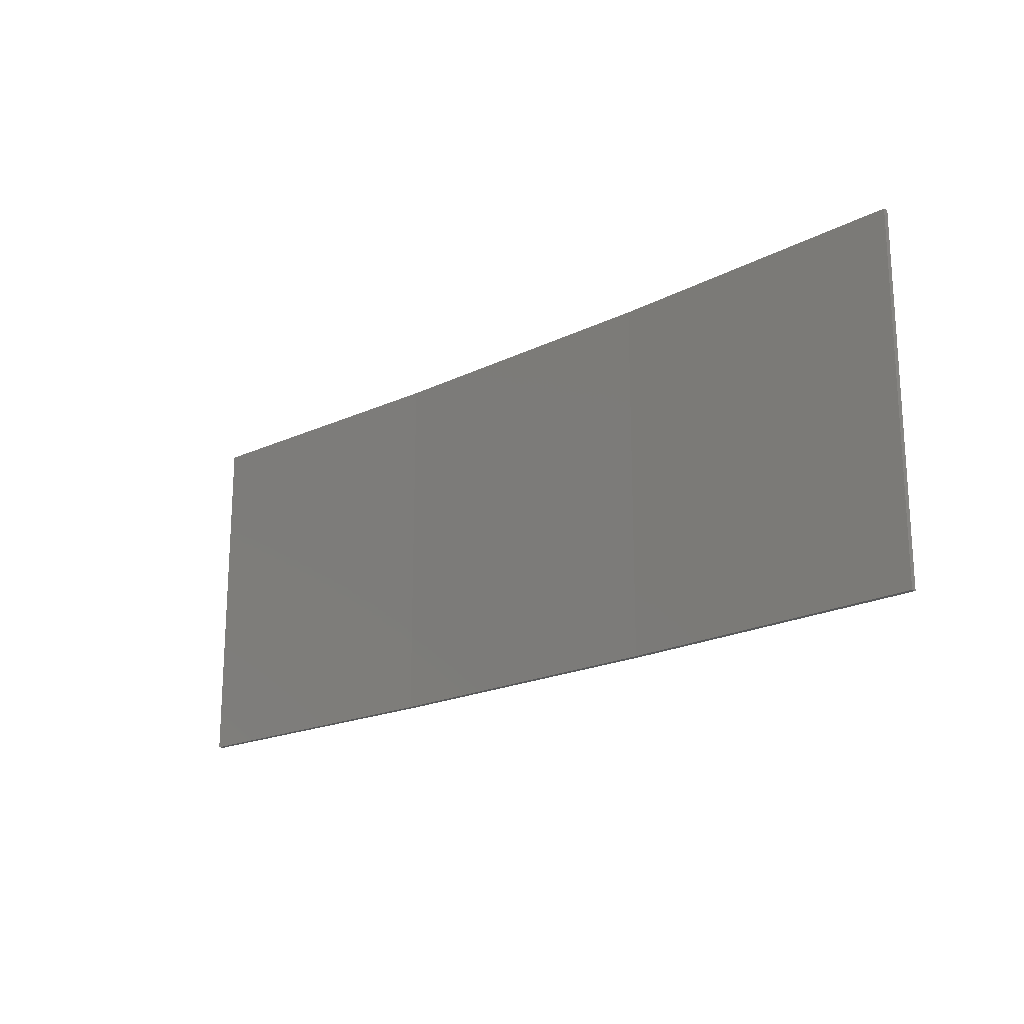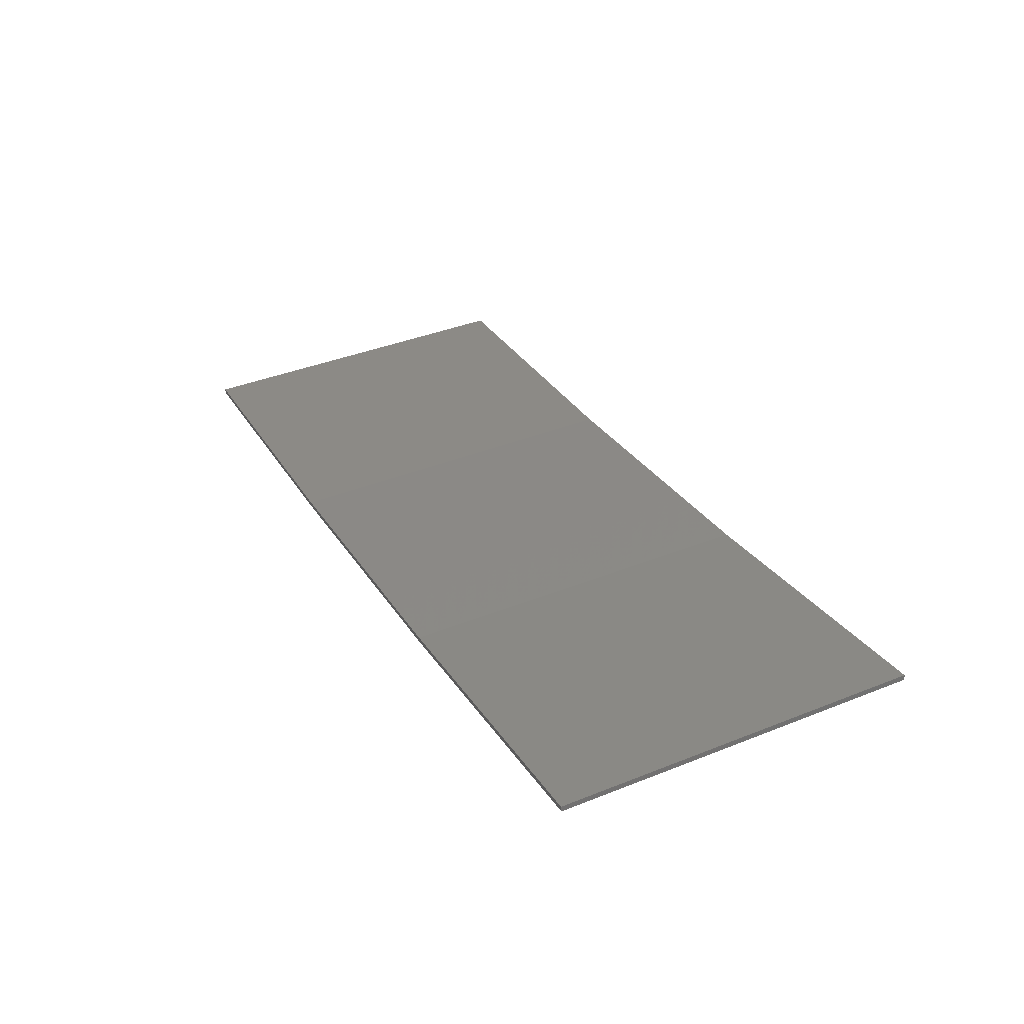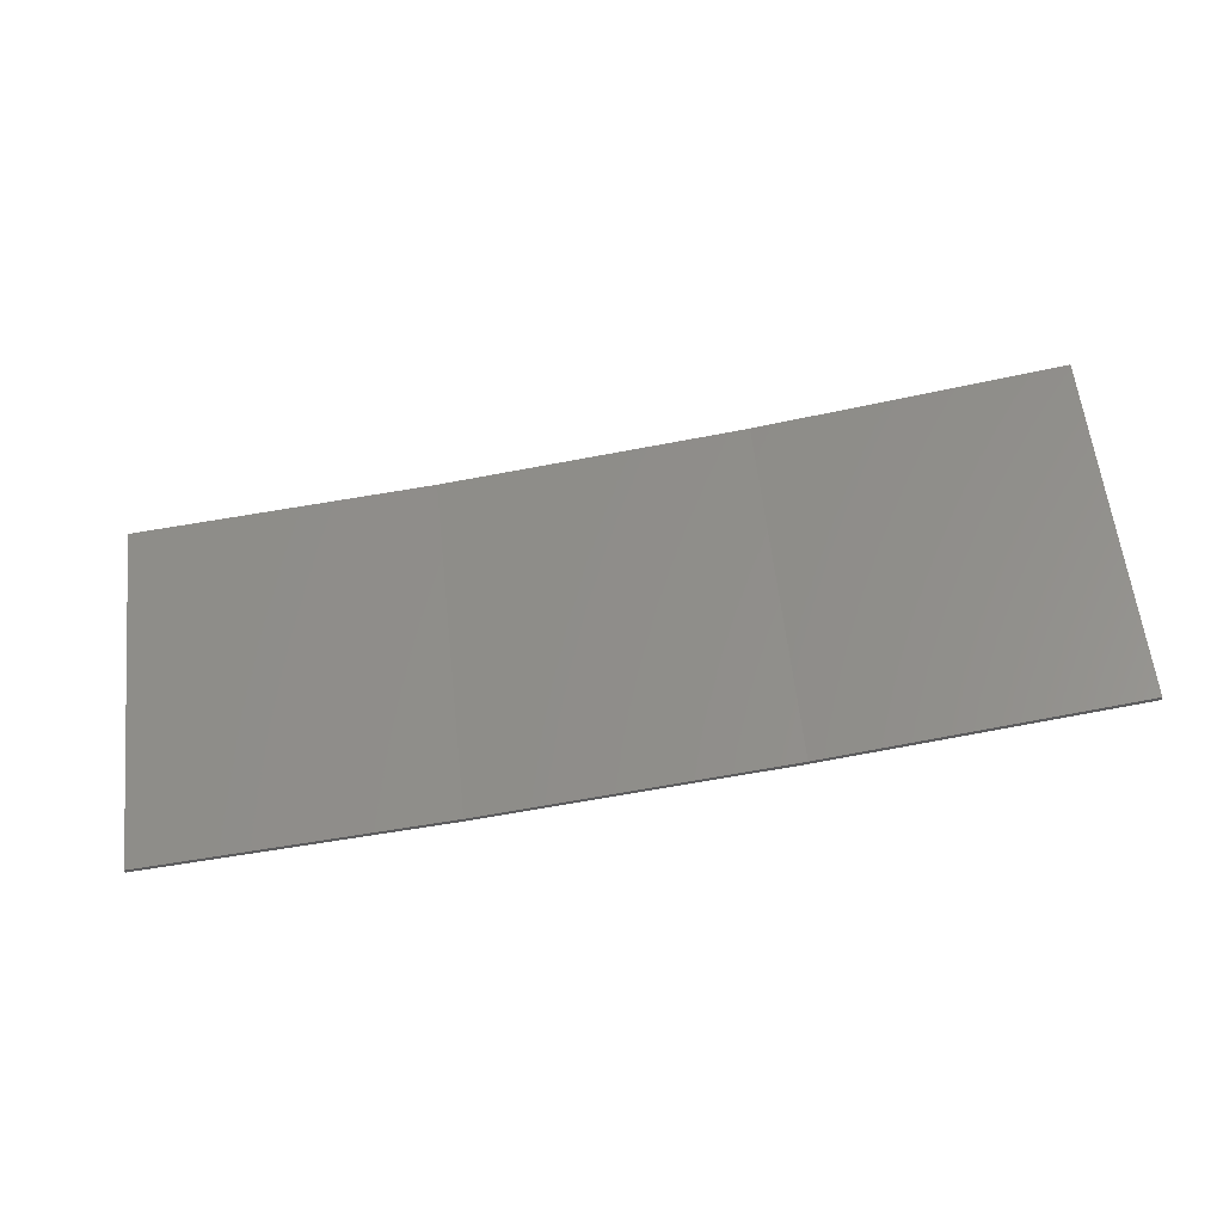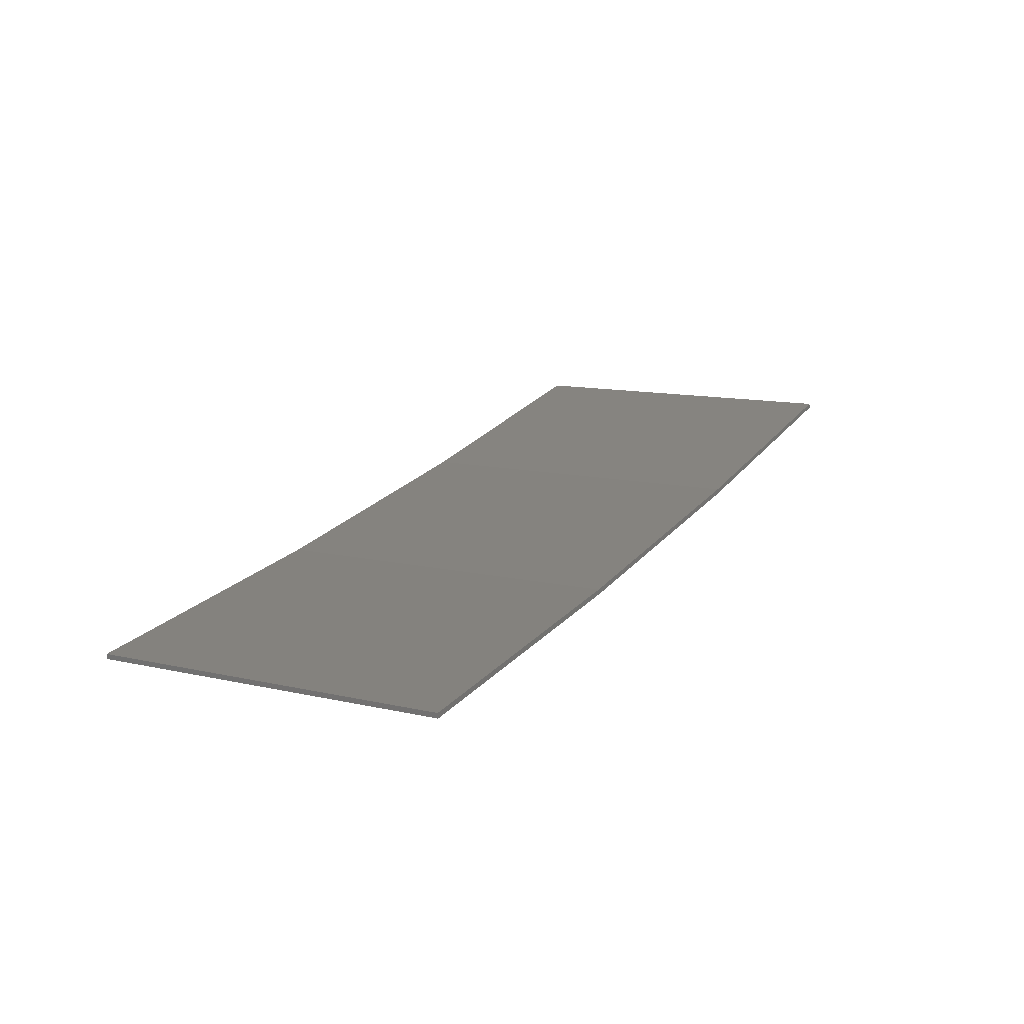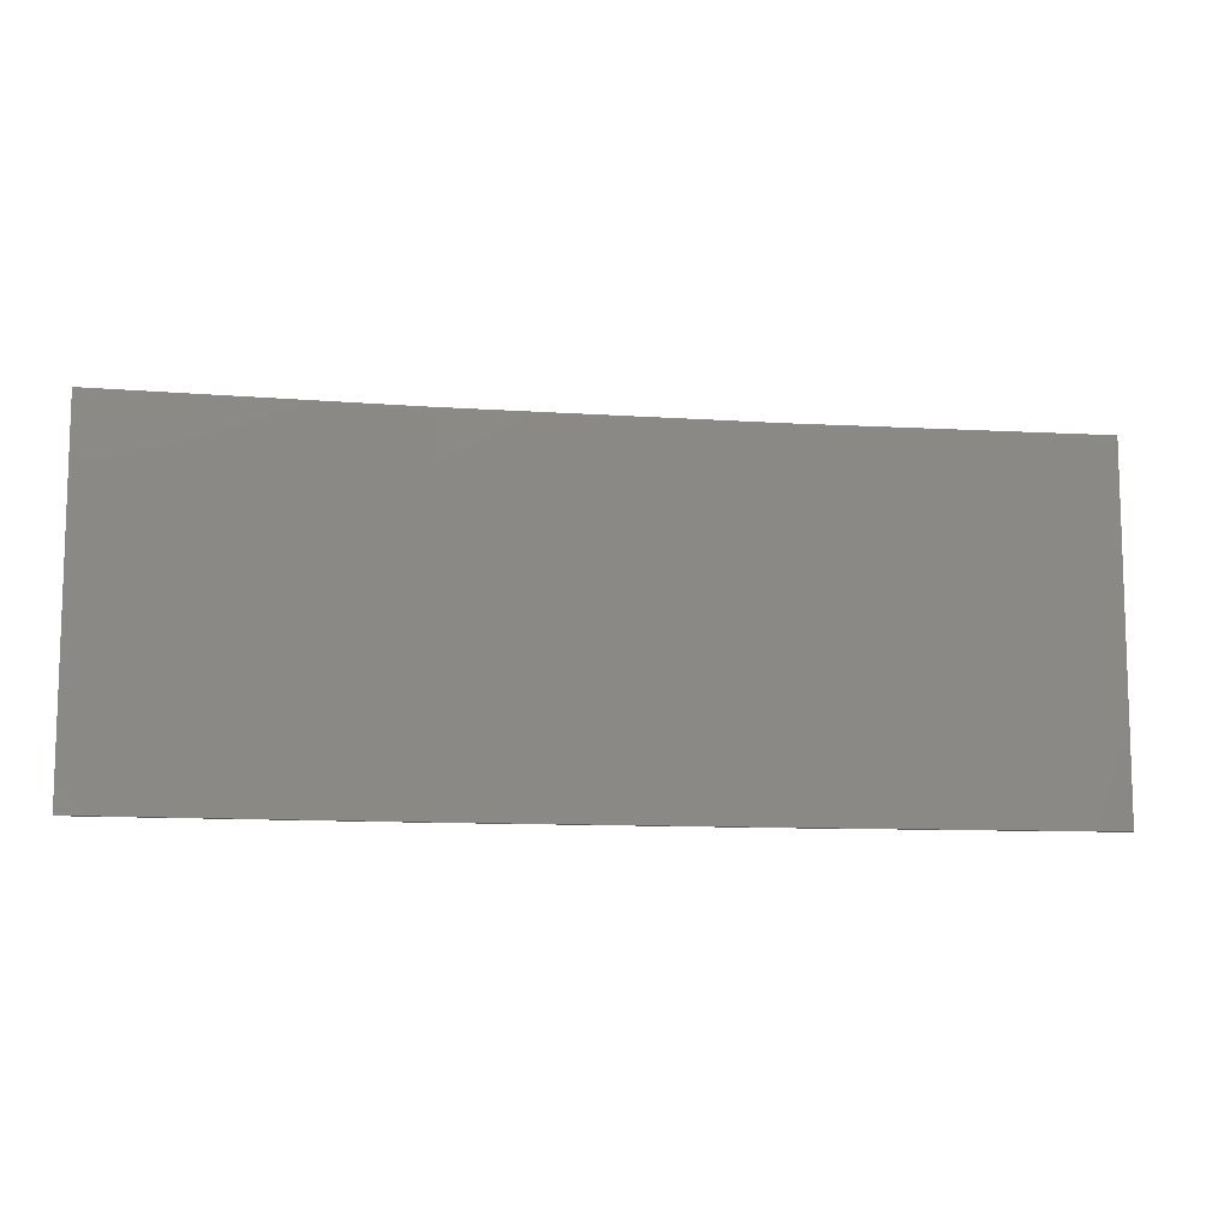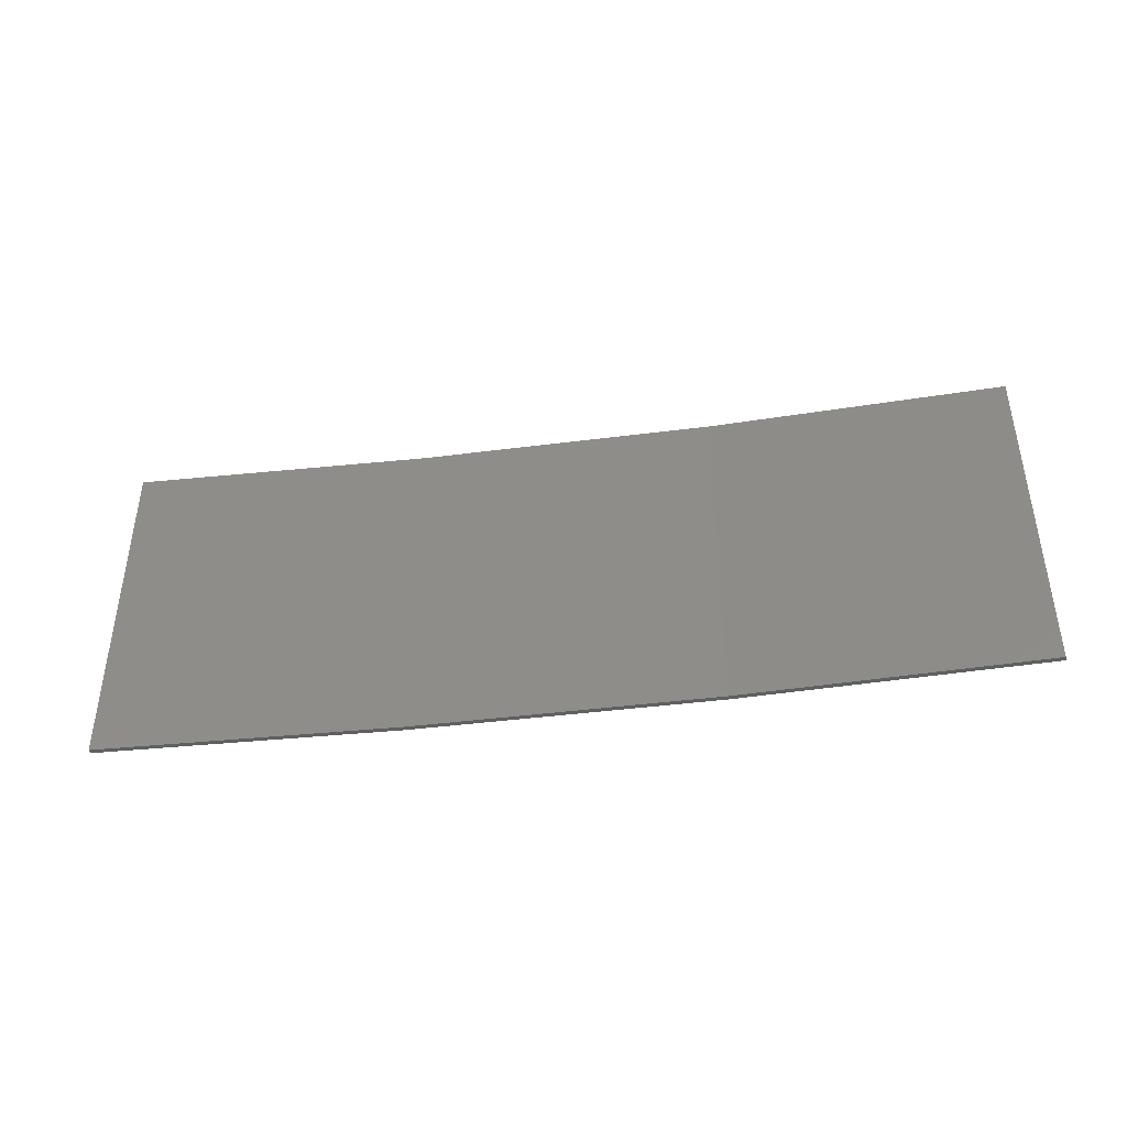
<metadata>
{"format":"stl","ext":"stl","renderer":"f3d","projection":"perspective","resolution":1024,"background":"white","views":[{"elev":-19.2,"azim":-145.8,"up":"+Z"},{"elev":39.3,"azim":-116.4,"up":"+Y"},{"elev":59.3,"azim":173.8,"up":"+Y"},{"elev":11.9,"azim":118.7,"up":"+Y"},{"elev":-10.4,"azim":161.4,"up":"+Z"},{"elev":48.2,"azim":180.0,"up":"+Y"}]}
</metadata>
<code>
# stl→obj: 16 verts, 28 faces
v -12.95 -3.449 -110.8
v -9.907 -3.818 -110.8
v -9.907 -3.818 -107.2
v -12.95 -3.449 -107.2
v -15.98 -2.977 -110.8
v -15.98 -2.977 -107.2
v -18.99 -2.402 -110.8
v -18.99 -2.402 -107.2
v -18.98 -2.353 -110.8
v -18.98 -2.353 -107.2
v -9.902 -3.768 -107.2
v -9.902 -3.768 -110.8
v -12.94 -3.399 -107.2
v -12.94 -3.399 -110.8
v -15.97 -2.927 -107.2
v -15.97 -2.927 -110.8
f 1 2 3
f 1 3 4
f 5 4 6
f 5 1 4
f 7 6 8
f 7 5 6
f 7 8 9
f 8 10 9
f 11 12 13
f 13 14 15
f 12 14 13
f 15 16 10
f 14 16 15
f 16 9 10
f 12 11 2
f 11 3 2
f 6 15 10
f 6 10 8
f 4 13 15
f 4 15 6
f 3 11 13
f 3 13 4
f 9 16 7
f 16 5 7
f 16 14 5
f 14 1 5
f 14 12 1
f 12 2 1

</code>
